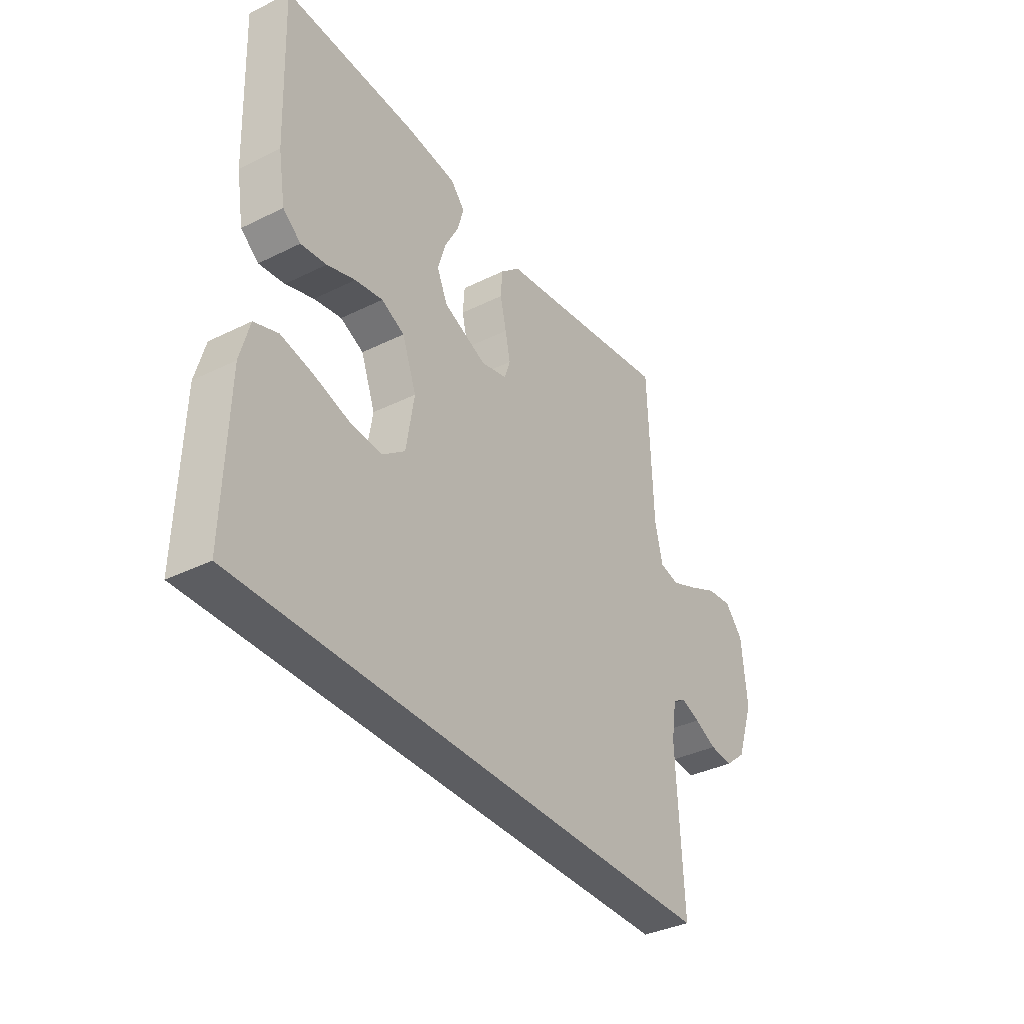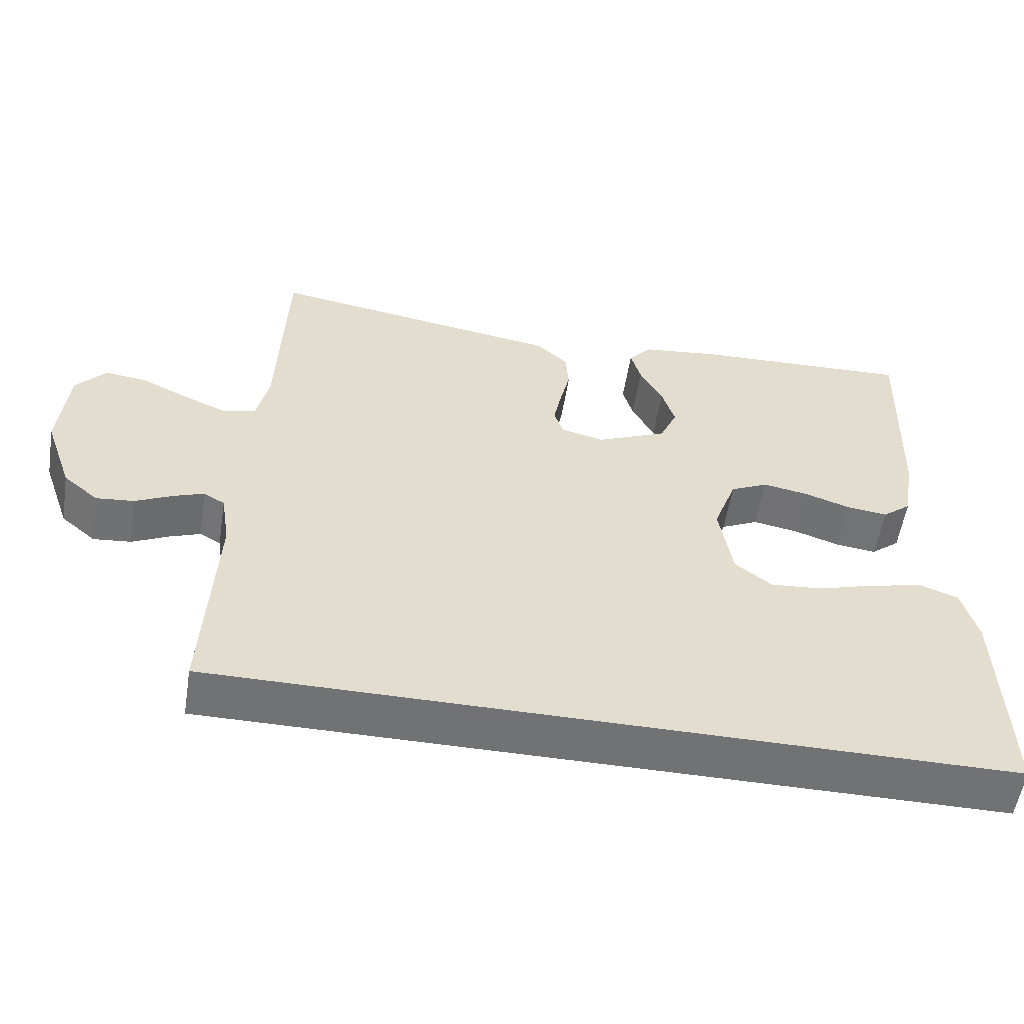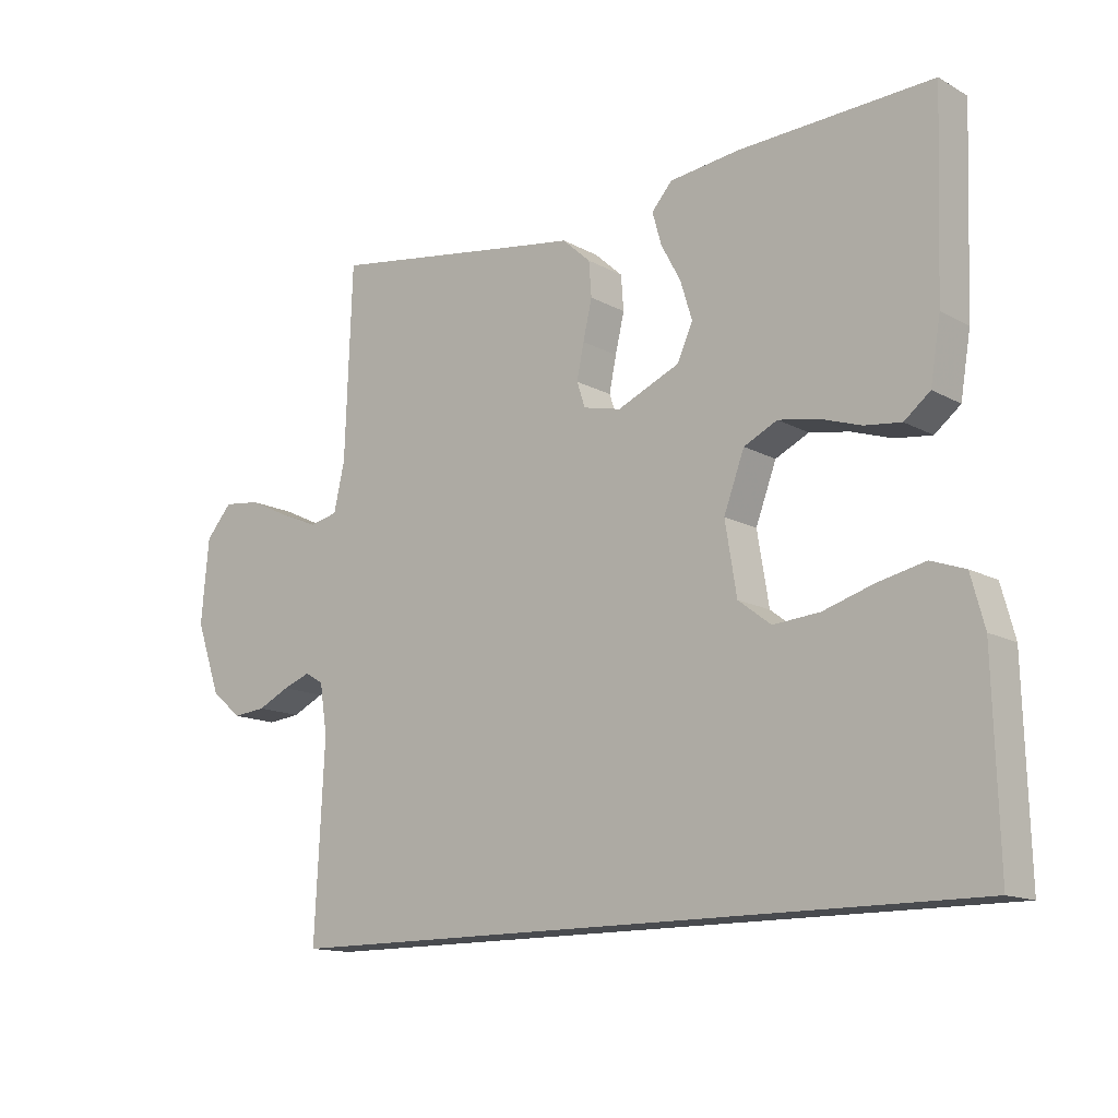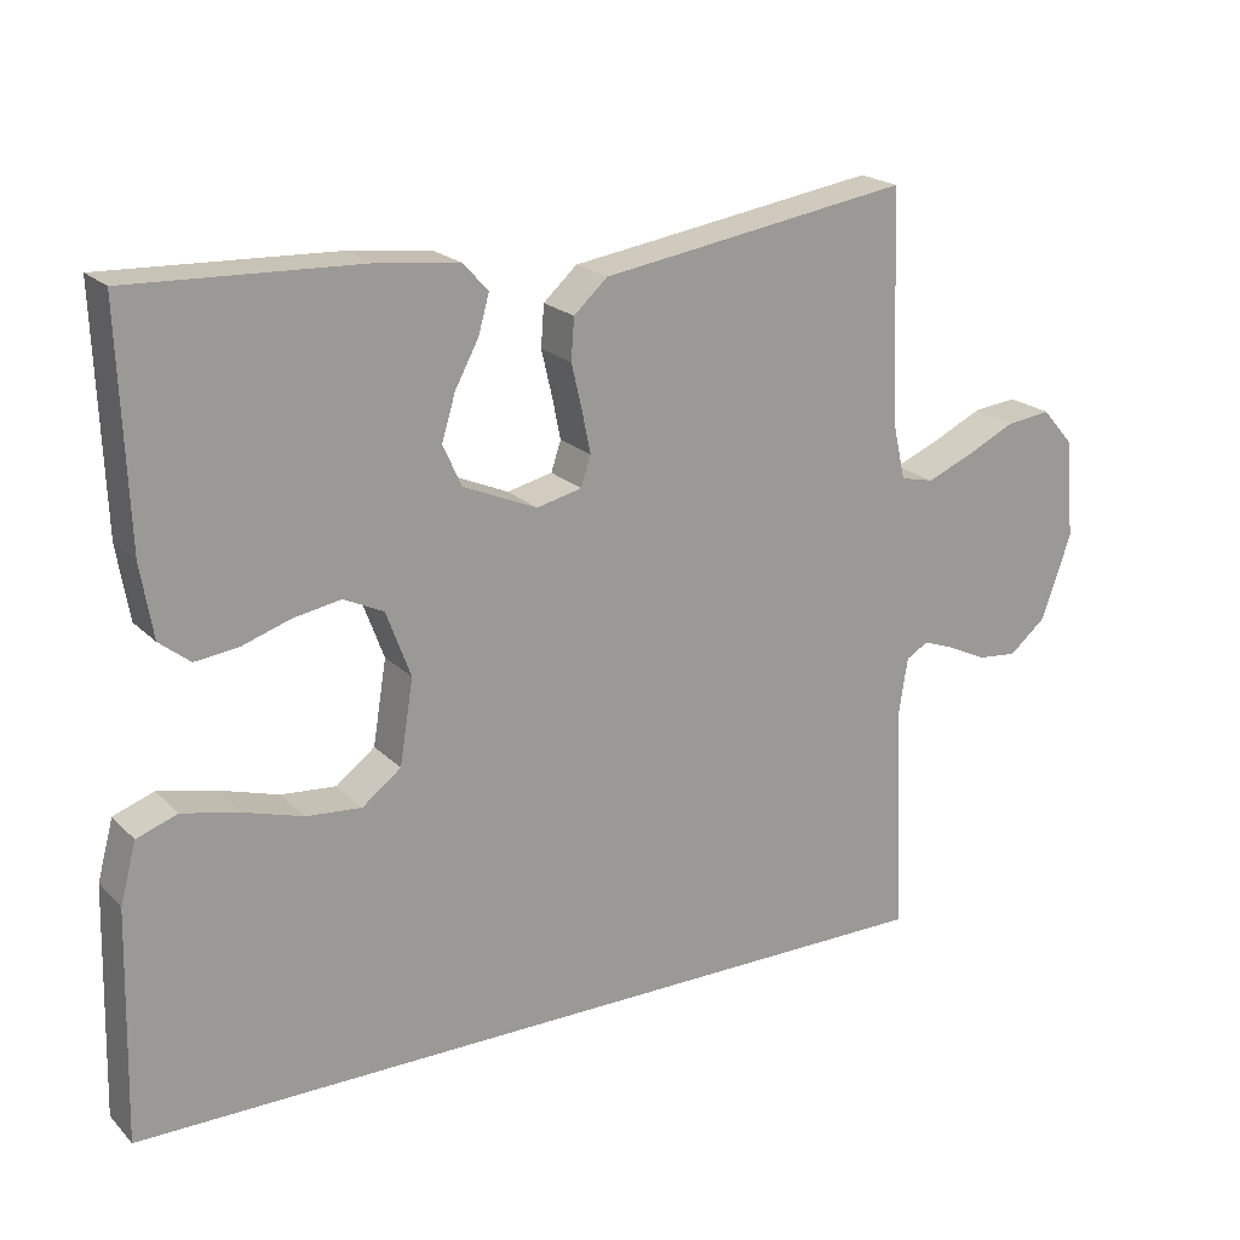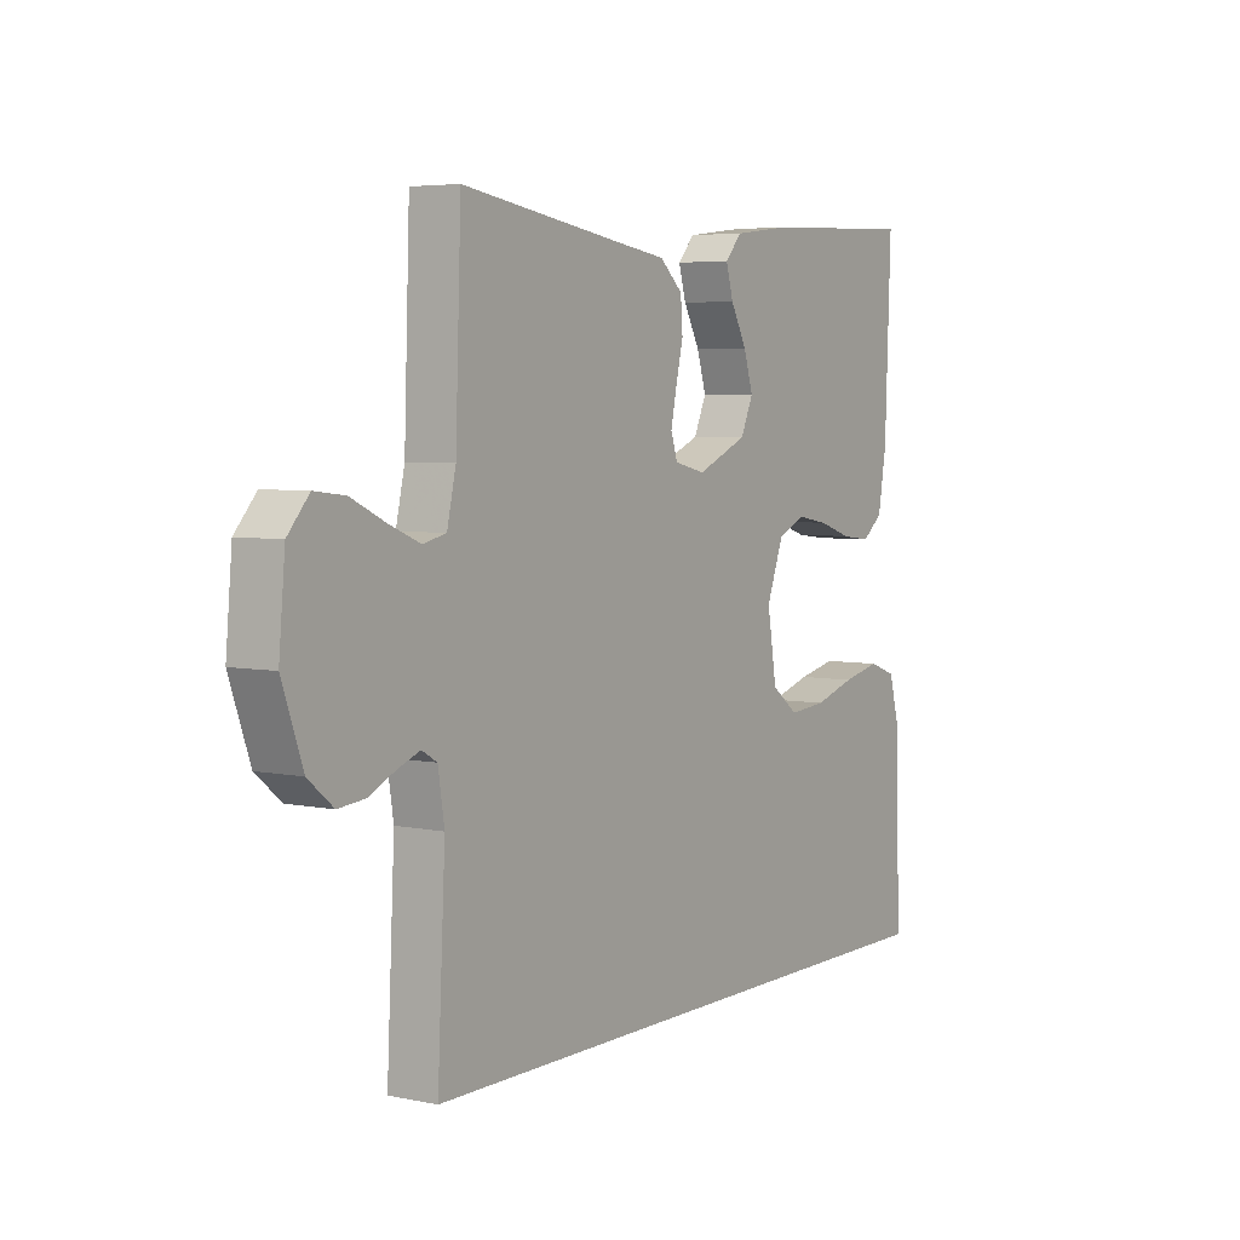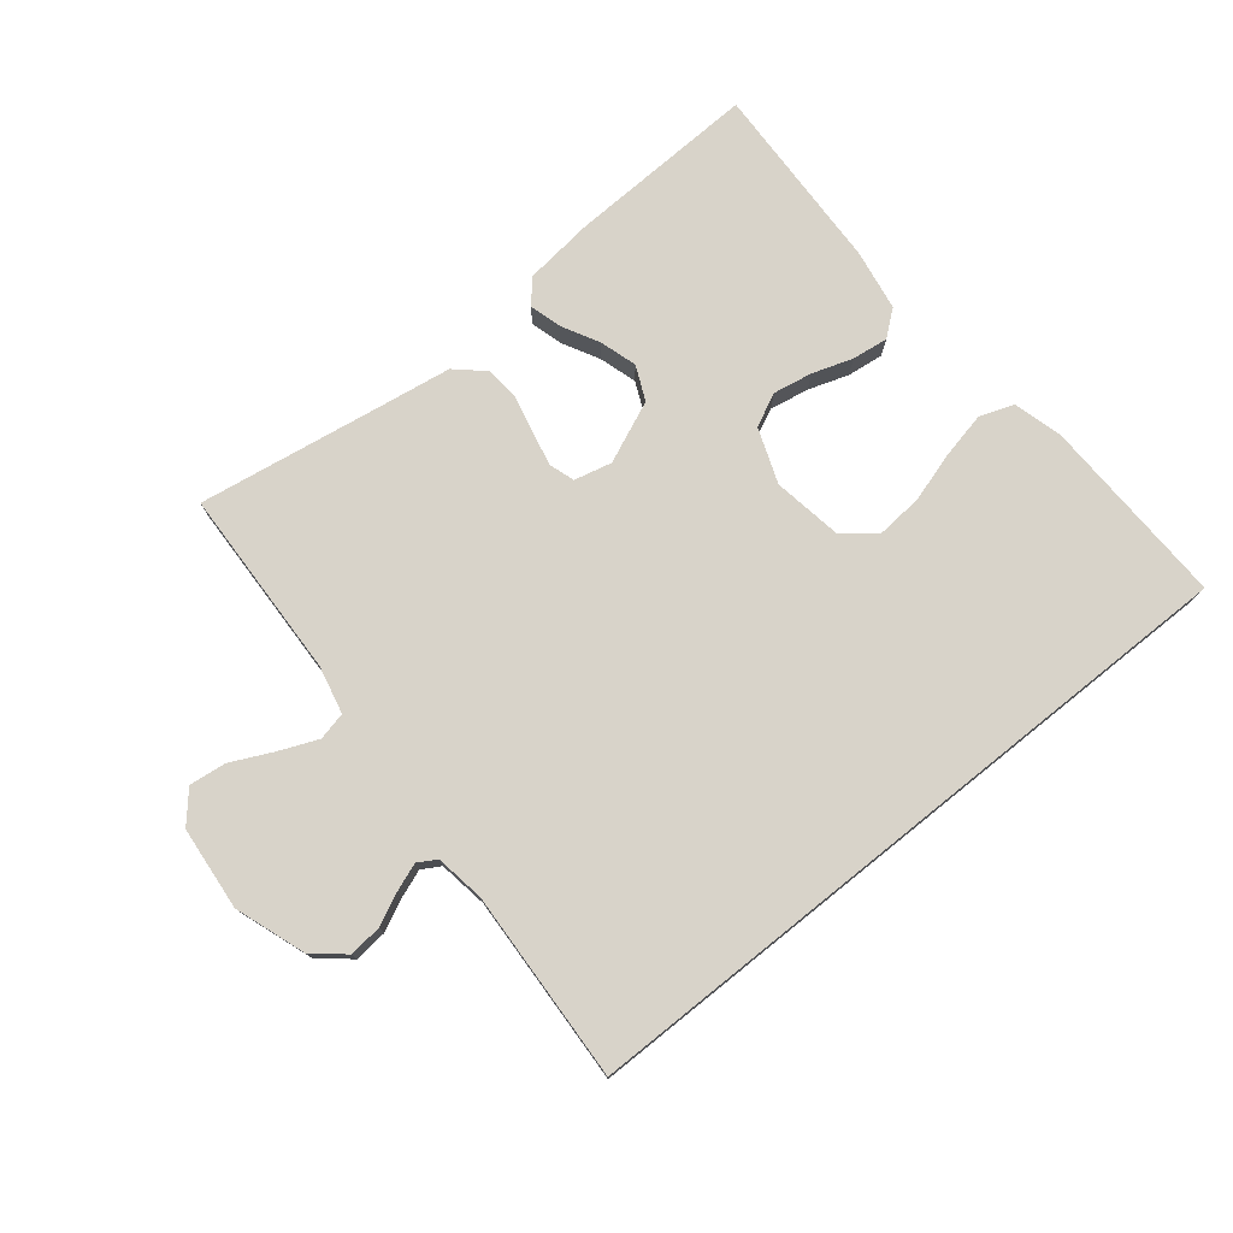
<metadata>
{"format":"obj","ext":"obj","renderer":"f3d","projection":"perspective","resolution":1024,"background":"white","views":[{"elev":-36.4,"azim":-57.2,"up":"+Z"},{"elev":-55.6,"azim":171.0,"up":"+Z"},{"elev":-14.0,"azim":-140.2,"up":"+Z"},{"elev":20.7,"azim":-31.0,"up":"+Z"},{"elev":5.0,"azim":123.2,"up":"+Z"},{"elev":76.0,"azim":141.2,"up":"+Y"}]}
</metadata>
<code>
v -0.542 0.07 -0.5
v -0.534 0.07 -0.2
v -0.513 0.07 -0.122
v -0.46 0.07 -0.103
v -0.387 0.07 -0.119
v -0.308 0.07 -0.143
v -0.236 0.07 -0.149
v -0.185 0.07 -0.11
v -0.167 0.07 0
v -0.199 0.07 0.086
v -0.251 0.07 0.111
v -0.313 0.07 0.1
v -0.376 0.07 0.079
v -0.433 0.07 0.072
v -0.473 0.07 0.104
v -0.489 0.07 0.2
v -0.5 0.07 0.5
v -0.2 0.07 0.488
v -0.09 0.07 0.475
v -0.058 0.07 0.439
v -0.072 0.07 0.389
v -0.103 0.07 0.331
v -0.121 0.07 0.272
v -0.097 0.07 0.218
v 0 0.07 0.176
v 0.059 0.07 0.19
v 0.072 0.07 0.229
v 0.061 0.07 0.283
v 0.047 0.07 0.343
v 0.051 0.07 0.397
v 0.095 0.07 0.437
v 0.2 0.07 0.453
v 0.5 0.07 0.5
v 0.511 0.07 0.2
v 0.528 0.07 0.125
v 0.572 0.07 0.115
v 0.632 0.07 0.14
v 0.697 0.07 0.171
v 0.755 0.07 0.178
v 0.796 0.07 0.131
v 0.808 0.07 0
v 0.769 0.07 -0.111
v 0.721 0.07 -0.151
v 0.669 0.07 -0.146
v 0.619 0.07 -0.122
v 0.576 0.07 -0.106
v 0.547 0.07 -0.123
v 0.535 0.07 -0.2
v 0.55 0.07 -0.5
v -0.542 0 -0.5
v -0.534 0 -0.2
v -0.513 0 -0.122
v -0.46 0 -0.103
v -0.387 0 -0.119
v -0.308 0 -0.143
v -0.236 0 -0.149
v -0.185 0 -0.11
v -0.167 0 0
v -0.199 0 0.086
v -0.251 0 0.111
v -0.313 0 0.1
v -0.376 0 0.079
v -0.433 0 0.072
v -0.473 0 0.104
v -0.489 0 0.2
v -0.5 0 0.5
v -0.2 0 0.488
v -0.09 0 0.475
v -0.058 0 0.439
v -0.072 0 0.389
v -0.103 0 0.331
v -0.121 0 0.272
v -0.097 0 0.218
v 0 0 0.176
v 0.059 0 0.19
v 0.072 0 0.229
v 0.061 0 0.283
v 0.047 0 0.343
v 0.051 0 0.397
v 0.095 0 0.437
v 0.2 0 0.453
v 0.5 0 0.5
v 0.511 0 0.2
v 0.528 0 0.125
v 0.572 0 0.115
v 0.632 0 0.14
v 0.697 0 0.171
v 0.755 0 0.178
v 0.796 0 0.131
v 0.808 0 0
v 0.769 0 -0.111
v 0.721 0 -0.151
v 0.669 0 -0.146
v 0.619 0 -0.122
v 0.576 0 -0.106
v 0.547 0 -0.123
v 0.535 0 -0.2
v 0.55 0 -0.5
f 48 49 1 2
f 47 48 2
f 46 47 2
f 43 44 45
f 42 43 45
f 41 42 45
f 40 41 45
f 39 40 45
f 38 39 45
f 37 38 45
f 36 37 45 46
f 35 36 46
f 34 35 46
f 32 33 34
f 32 34 46
f 31 32 46
f 30 31 46
f 29 30 46
f 28 29 46
f 27 28 46
f 26 27 46
f 25 26 46
f 24 25 46
f 20 21 22
f 19 20 22
f 18 19 22
f 17 18 22
f 16 17 22
f 15 16 22
f 14 15 22
f 13 14 22
f 12 13 22
f 11 12 22 23
f 10 11 23 24
f 4 5 6
f 3 4 6
f 2 3 6
f 2 6 7
f 46 2 7
f 9 10 24 46
f 8 9 46
f 7 8 46
f 51 50 98 97
f 51 97 96
f 51 96 95
f 94 93 92
f 94 92 91
f 94 91 90
f 94 90 89
f 94 89 88
f 94 88 87
f 94 87 86
f 95 94 86 85
f 95 85 84
f 95 84 83
f 83 82 81
f 95 83 81
f 95 81 80
f 95 80 79
f 95 79 78
f 95 78 77
f 95 77 76
f 95 76 75
f 95 75 74
f 95 74 73
f 71 70 69
f 71 69 68
f 71 68 67
f 71 67 66
f 71 66 65
f 71 65 64
f 71 64 63
f 71 63 62
f 71 62 61
f 72 71 61 60
f 73 72 60 59
f 55 54 53
f 55 53 52
f 55 52 51
f 56 55 51
f 56 51 95
f 95 73 59 58
f 95 58 57
f 95 57 56
f 1 50 51 2
f 2 51 52 3
f 3 52 53 4
f 4 53 54 5
f 5 54 55 6
f 6 55 56 7
f 7 56 57 8
f 8 57 58 9
f 9 58 59 10
f 10 59 60 11
f 11 60 61 12
f 12 61 62 13
f 13 62 63 14
f 14 63 64 15
f 15 64 65 16
f 16 65 66 17
f 17 66 67 18
f 18 67 68 19
f 19 68 69 20
f 20 69 70 21
f 21 70 71 22
f 22 71 72 23
f 23 72 73 24
f 24 73 74 25
f 25 74 75 26
f 26 75 76 27
f 27 76 77 28
f 28 77 78 29
f 29 78 79 30
f 30 79 80 31
f 31 80 81 32
f 32 81 82 33
f 33 82 83 34
f 34 83 84 35
f 35 84 85 36
f 36 85 86 37
f 37 86 87 38
f 38 87 88 39
f 39 88 89 40
f 40 89 90 41
f 41 90 91 42
f 42 91 92 43
f 43 92 93 44
f 44 93 94 45
f 45 94 95 46
f 46 95 96 47
f 47 96 97 48
f 48 97 98 49
f 49 98 50 1

</code>
